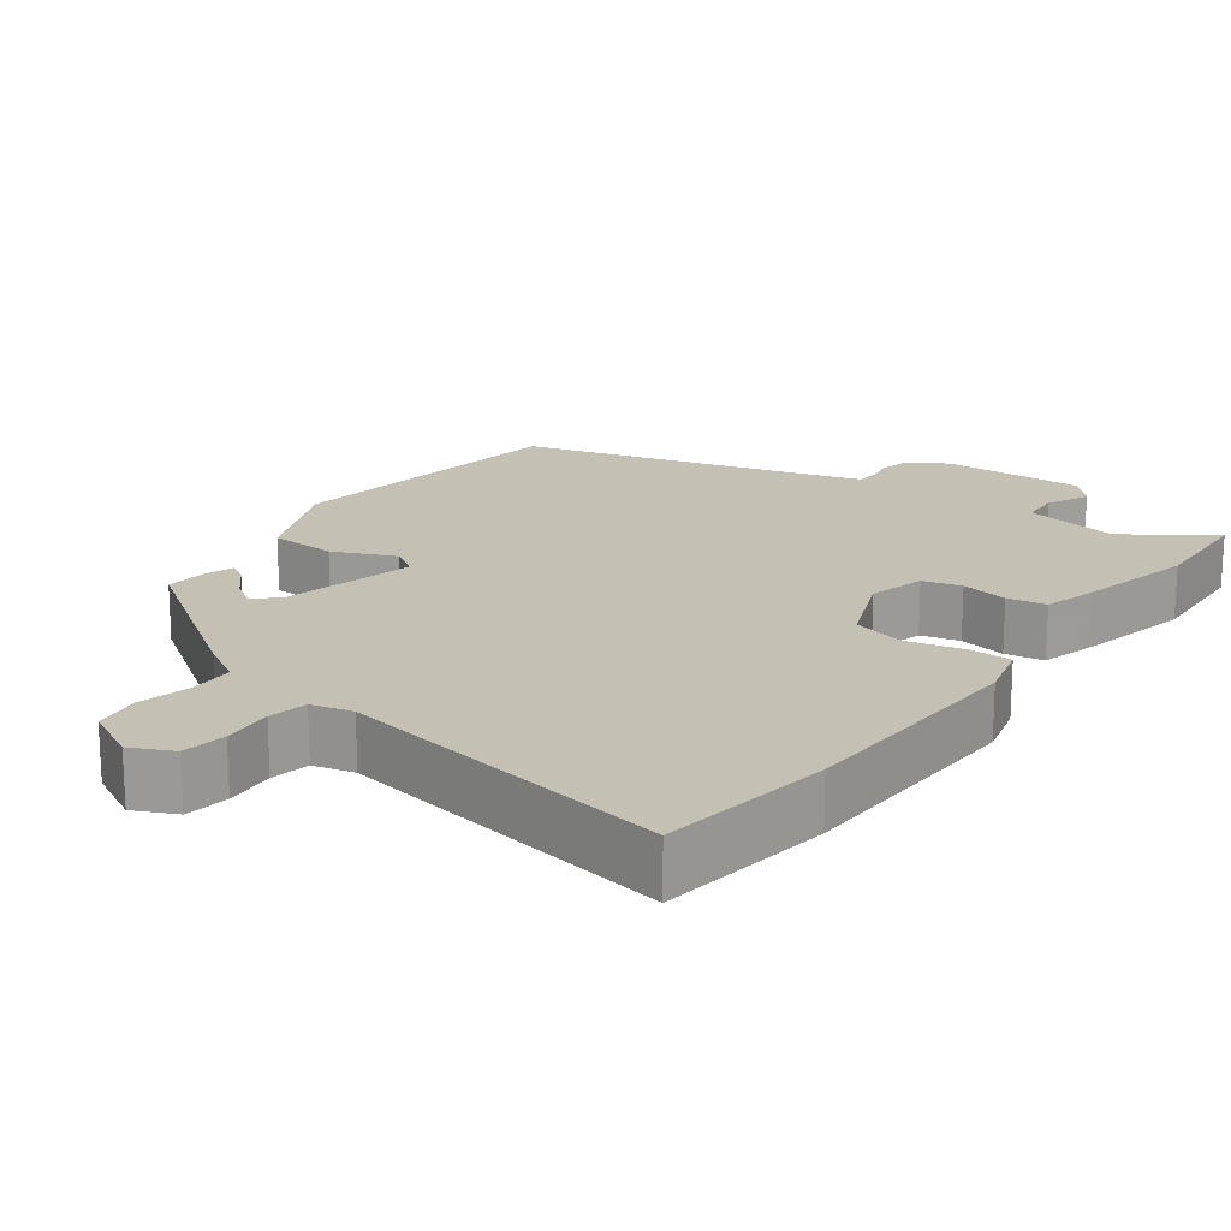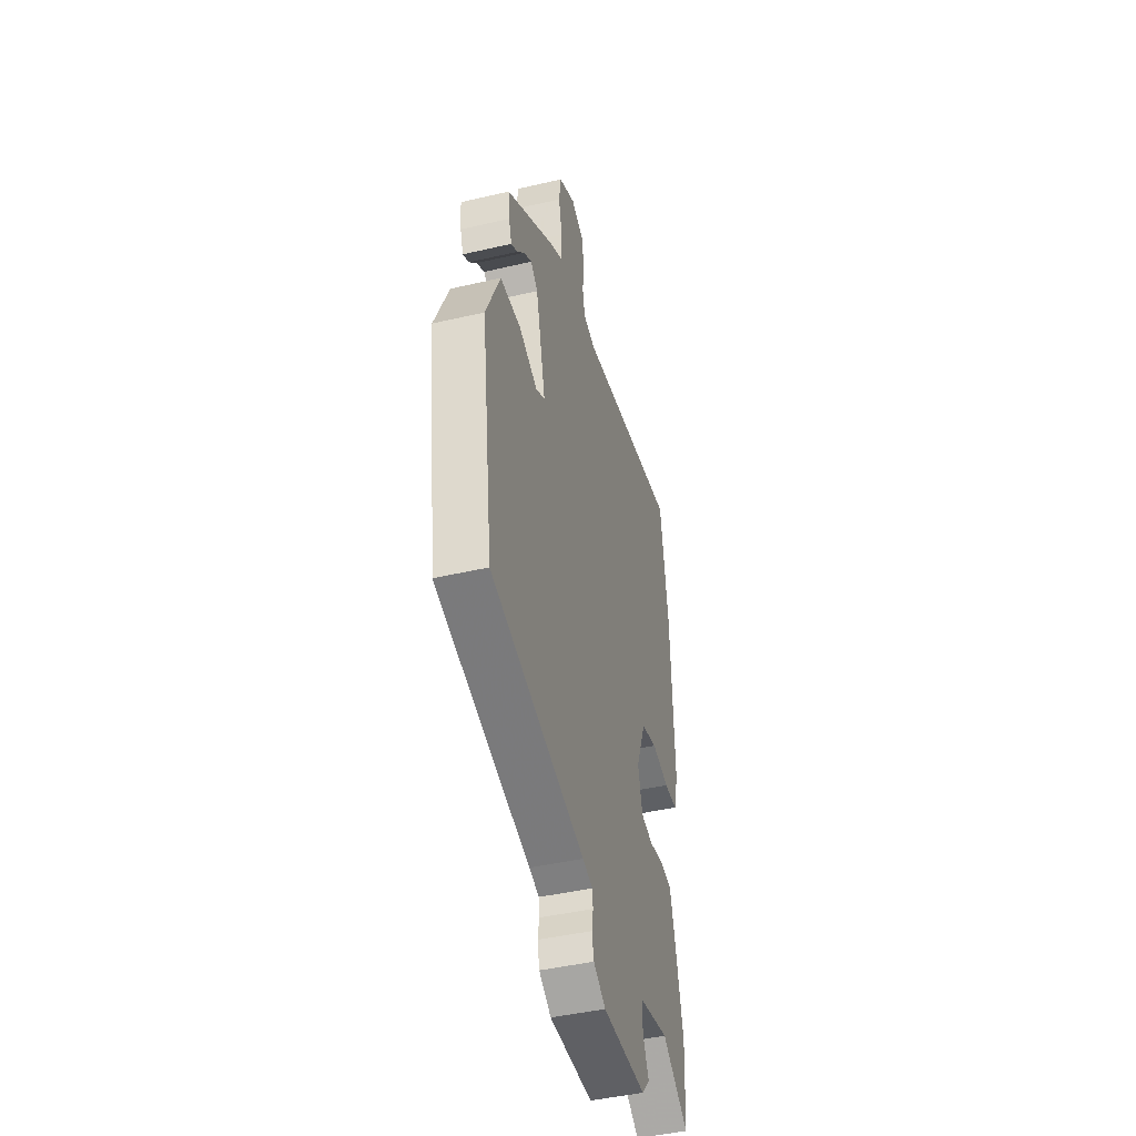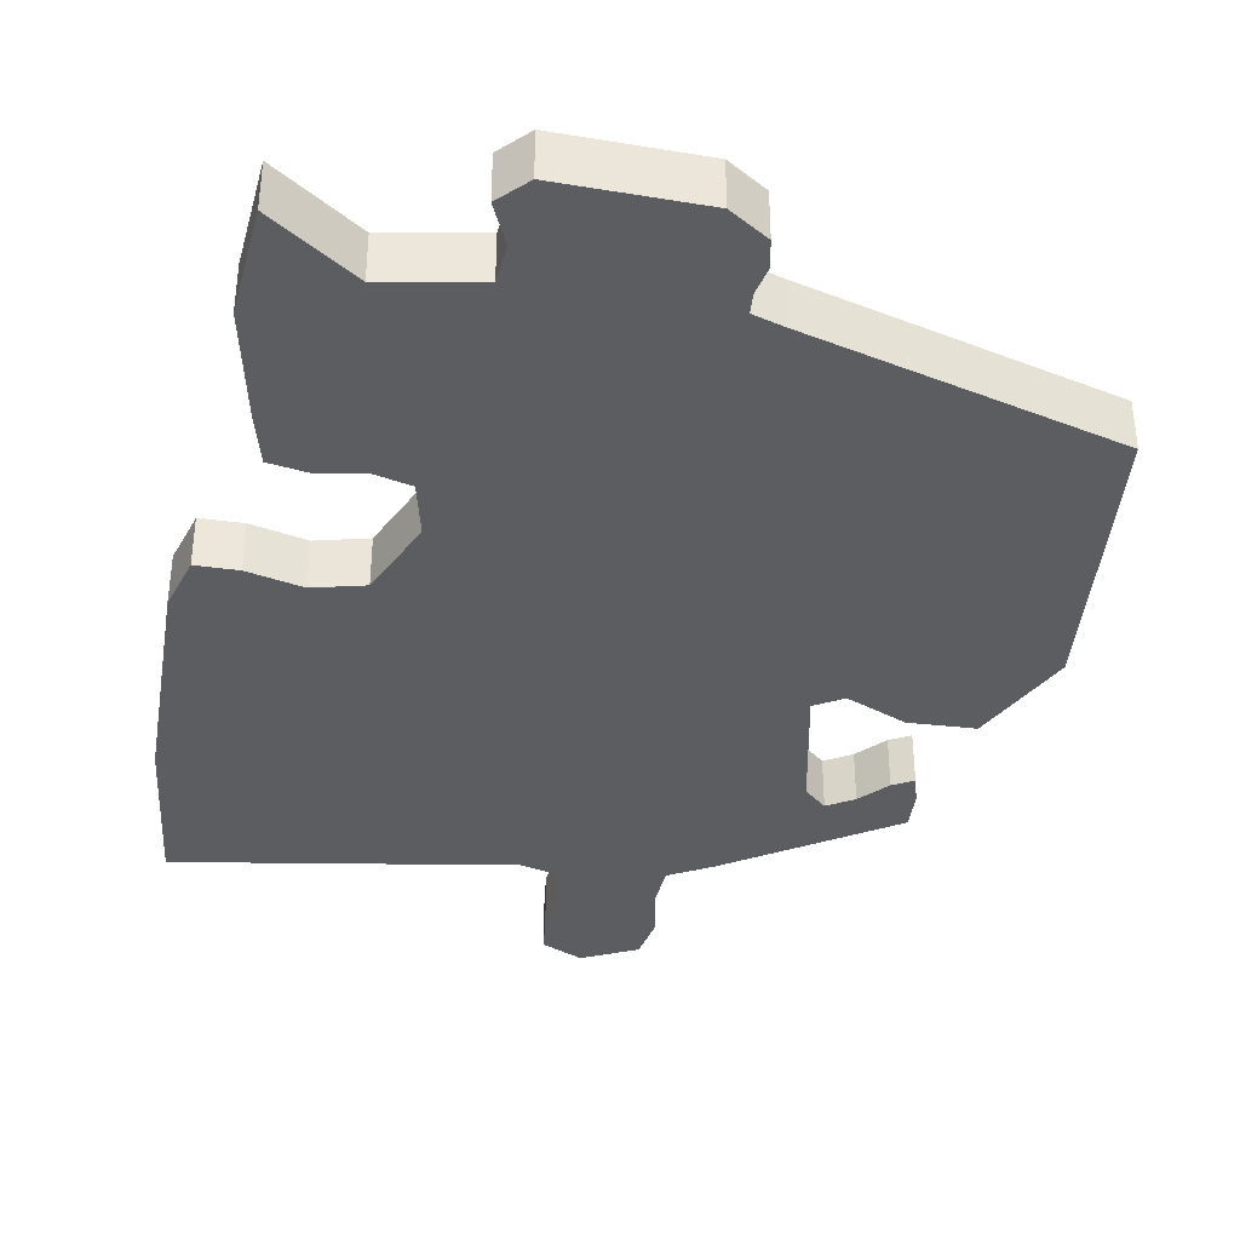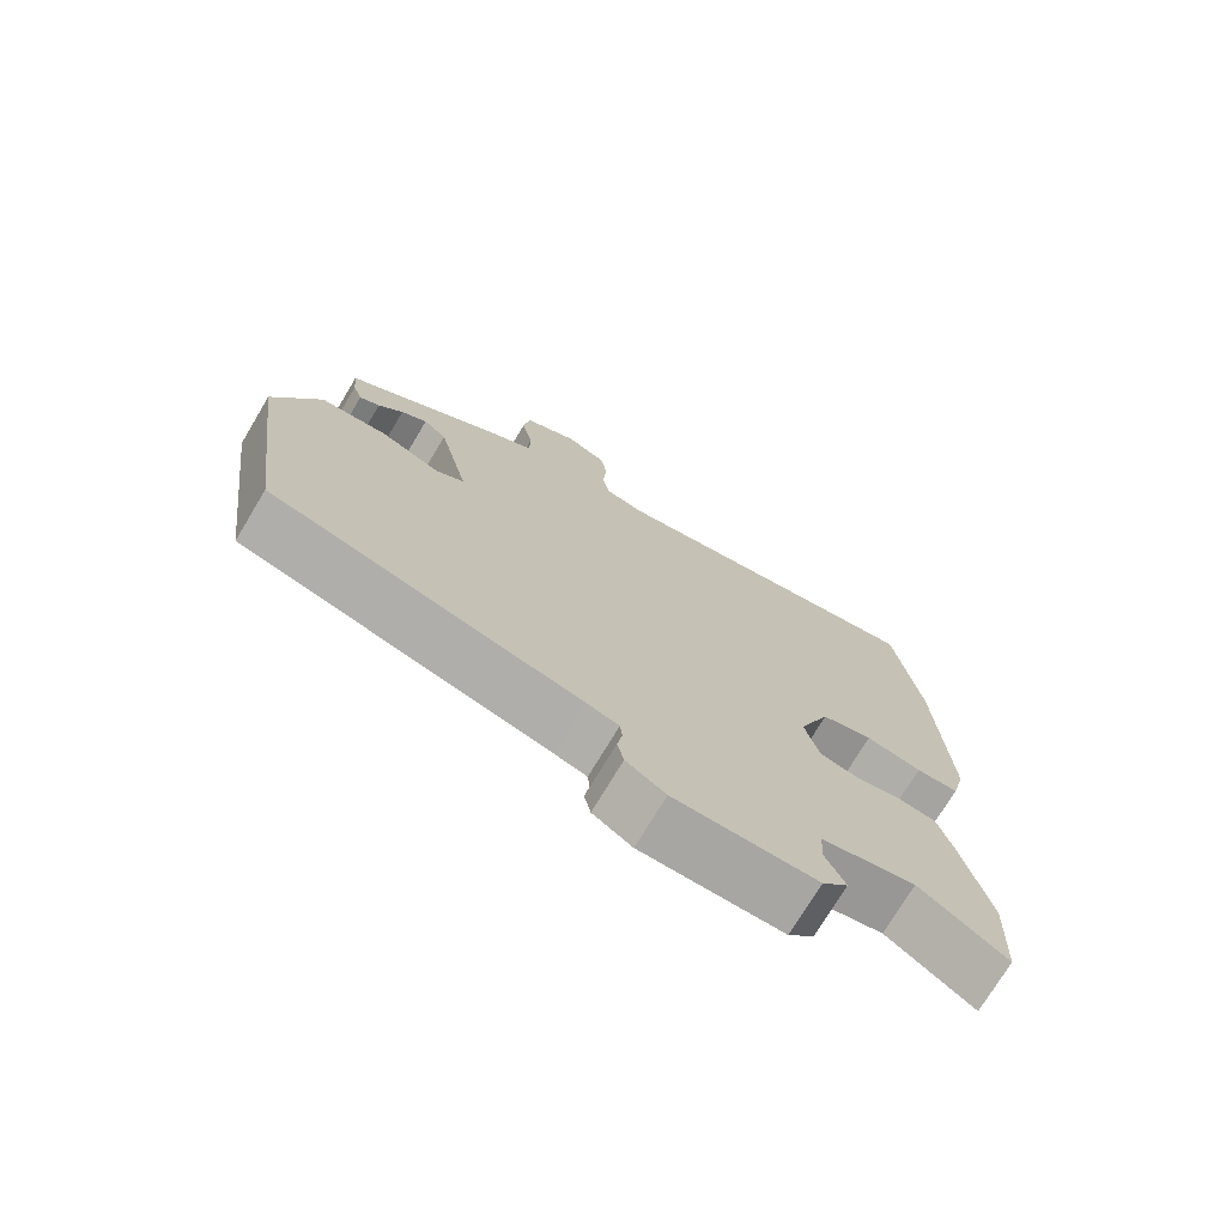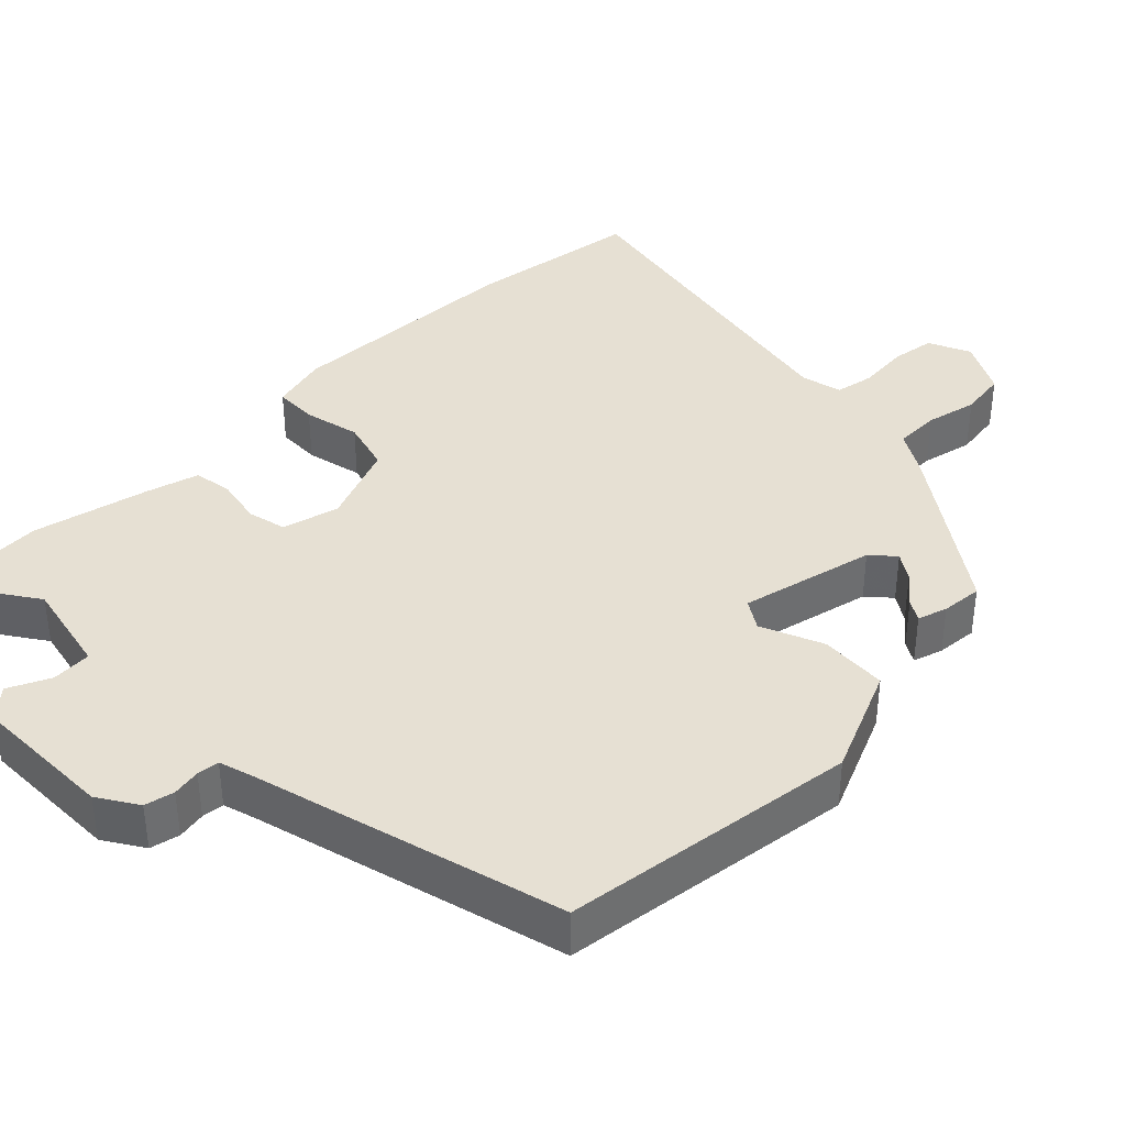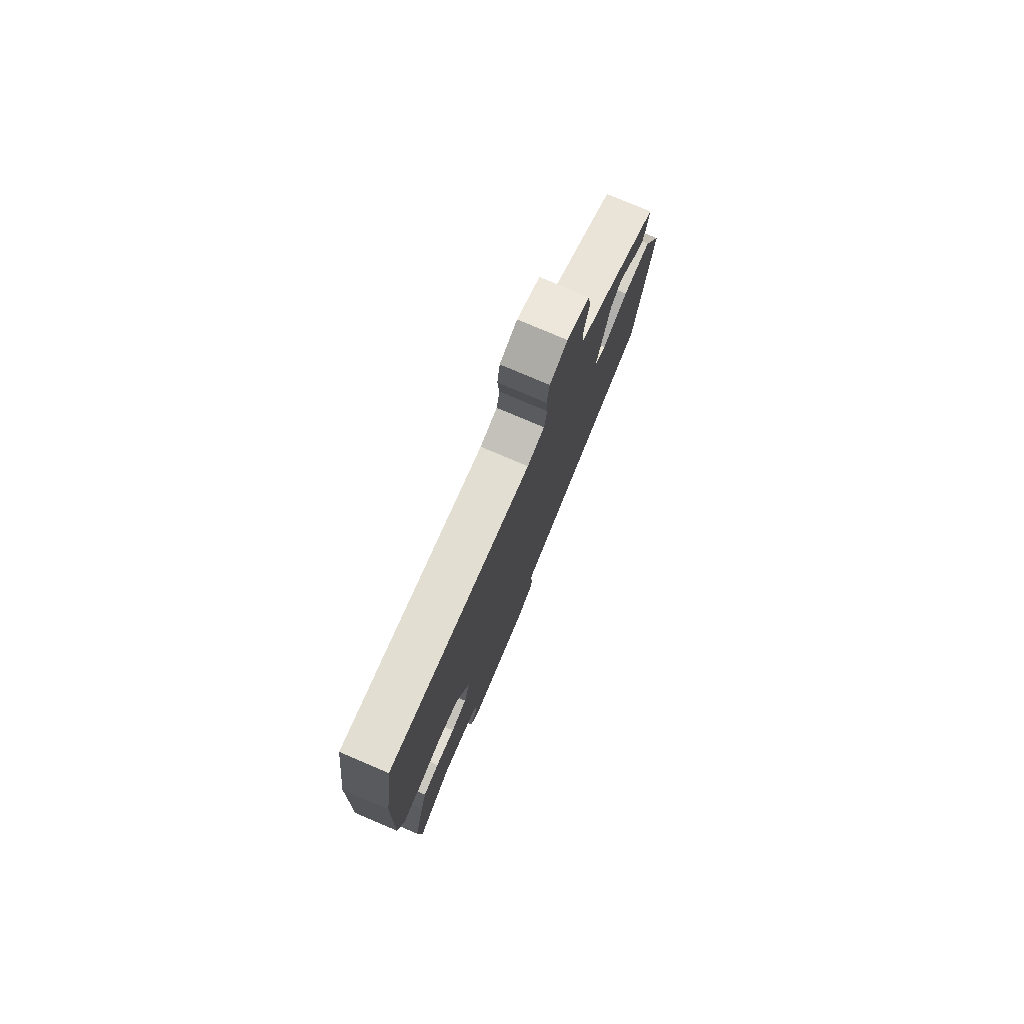
<metadata>
{"format":"obj","ext":"obj","renderer":"f3d","projection":"perspective","resolution":1024,"background":"white","views":[{"elev":18.3,"azim":35.7,"up":"+Y"},{"elev":-44.7,"azim":-74.9,"up":"+Z"},{"elev":-37.0,"azim":168.0,"up":"+Y"},{"elev":-74.2,"azim":-31.0,"up":"+Z"},{"elev":38.5,"azim":-134.9,"up":"+Y"},{"elev":78.7,"azim":113.0,"up":"+Z"}]}
</metadata>
<code>
v 0.48 0.07 0.639
v 0.514 0.07 0.401
v 0.527 0.07 0.07
v 0.507 0.07 -0.008
v 0.448 0.07 -0.01
v 0.371 0.07 0.007
v 0.3 0.07 -0.013
v 0.256 0.07 -0.124
v 0.276 0.07 -0.202
v 0.329 0.07 -0.214
v 0.393 0.07 -0.201
v 0.446 0.07 -0.209
v 0.466 0.07 -0.28
v 0.503 0.07 -0.441
v 0.495 0.07 -0.596
v 0.376 0.07 -0.516
v 0.246 0.07 -0.544
v 0.243 0.07 -0.598
v 0.27 0.07 -0.655
v 0.234 0.07 -0.695
v 0.039 0.07 -0.695
v -0.015 0.07 -0.661
v -0.024 0.07 -0.621
v -0.017 0.07 -0.582
v -0.02 0.07 -0.552
v -0.065 0.07 -0.539
v -0.489 0.07 -0.43
v -0.543 0.07 -0.027
v -0.48 0.07 0.119
v -0.388 0.07 0.125
v -0.303 0.07 0.09
v -0.264 0.07 0.115
v -0.307 0.07 0.299
v -0.339 0.07 0.327
v -0.375 0.07 0.303
v -0.409 0.07 0.263
v -0.437 0.07 0.246
v -0.45 0.07 0.286
v -0.455 0.07 0.342
v -0.234 0.07 0.499
v -0.176 0.07 0.534
v -0.175 0.07 0.596
v -0.191 0.07 0.666
v -0.182 0.07 0.73
v -0.107 0.07 0.77
v -0.05 0.07 0.744
v -0.041 0.07 0.684
v -0.047 0.07 0.615
v -0.037 0.07 0.562
v 0.019 0.07 0.549
v 0.48 0 0.639
v 0.514 0 0.401
v 0.527 0 0.07
v 0.507 0 -0.008
v 0.448 0 -0.01
v 0.371 0 0.007
v 0.3 0 -0.013
v 0.256 0 -0.124
v 0.276 0 -0.202
v 0.329 0 -0.214
v 0.393 0 -0.201
v 0.446 0 -0.209
v 0.466 0 -0.28
v 0.503 0 -0.441
v 0.495 0 -0.596
v 0.376 0 -0.516
v 0.246 0 -0.544
v 0.243 0 -0.598
v 0.27 0 -0.655
v 0.234 0 -0.695
v 0.039 0 -0.695
v -0.015 0 -0.661
v -0.024 0 -0.621
v -0.017 0 -0.582
v -0.02 0 -0.552
v -0.065 0 -0.539
v -0.489 0 -0.43
v -0.543 0 -0.027
v -0.48 0 0.119
v -0.388 0 0.125
v -0.303 0 0.09
v -0.264 0 0.115
v -0.307 0 0.299
v -0.339 0 0.327
v -0.375 0 0.303
v -0.409 0 0.263
v -0.437 0 0.246
v -0.45 0 0.286
v -0.455 0 0.342
v -0.234 0 0.499
v -0.176 0 0.534
v -0.175 0 0.596
v -0.191 0 0.666
v -0.182 0 0.73
v -0.107 0 0.77
v -0.05 0 0.744
v -0.041 0 0.684
v -0.047 0 0.615
v -0.037 0 0.562
v 0.019 0 0.549
f 46 47 48
f 45 46 48
f 44 45 48
f 43 44 48
f 42 43 48
f 41 42 48 49
f 40 41 49 50
f 38 39 40
f 37 38 40
f 36 37 40
f 35 36 40
f 34 35 40
f 4 5 6
f 3 4 6
f 2 3 6
f 1 2 6
f 50 1 6
f 40 50 6
f 34 40 6
f 33 34 6
f 29 30 31
f 28 29 31
f 27 28 31
f 26 27 31
f 25 26 31 32
f 22 23 24
f 21 22 24
f 20 21 24
f 19 20 24
f 18 19 24
f 17 18 24 25
f 25 32 33
f 17 25 33
f 16 17 33
f 14 15 16
f 13 14 16
f 12 13 16
f 11 12 16
f 10 11 16
f 33 6 7
f 33 7 8
f 9 10 16
f 9 16 33
f 8 9 33
f 98 97 96
f 98 96 95
f 98 95 94
f 98 94 93
f 98 93 92
f 99 98 92 91
f 100 99 91 90
f 90 89 88
f 90 88 87
f 90 87 86
f 90 86 85
f 90 85 84
f 56 55 54
f 56 54 53
f 56 53 52
f 56 52 51
f 56 51 100
f 56 100 90
f 56 90 84
f 56 84 83
f 81 80 79
f 81 79 78
f 81 78 77
f 81 77 76
f 82 81 76 75
f 74 73 72
f 74 72 71
f 74 71 70
f 74 70 69
f 74 69 68
f 75 74 68 67
f 83 82 75
f 83 75 67
f 83 67 66
f 66 65 64
f 66 64 63
f 66 63 62
f 66 62 61
f 66 61 60
f 57 56 83
f 58 57 83
f 66 60 59
f 83 66 59
f 83 59 58
f 1 51 52 2
f 2 52 53 3
f 3 53 54 4
f 4 54 55 5
f 5 55 56 6
f 6 56 57 7
f 7 57 58 8
f 8 58 59 9
f 9 59 60 10
f 10 60 61 11
f 11 61 62 12
f 12 62 63 13
f 13 63 64 14
f 14 64 65 15
f 15 65 66 16
f 16 66 67 17
f 17 67 68 18
f 18 68 69 19
f 19 69 70 20
f 20 70 71 21
f 21 71 72 22
f 22 72 73 23
f 23 73 74 24
f 24 74 75 25
f 25 75 76 26
f 26 76 77 27
f 27 77 78 28
f 28 78 79 29
f 29 79 80 30
f 30 80 81 31
f 31 81 82 32
f 32 82 83 33
f 33 83 84 34
f 34 84 85 35
f 35 85 86 36
f 36 86 87 37
f 37 87 88 38
f 38 88 89 39
f 39 89 90 40
f 40 90 91 41
f 41 91 92 42
f 42 92 93 43
f 43 93 94 44
f 44 94 95 45
f 45 95 96 46
f 46 96 97 47
f 47 97 98 48
f 48 98 99 49
f 49 99 100 50
f 50 100 51 1

</code>
